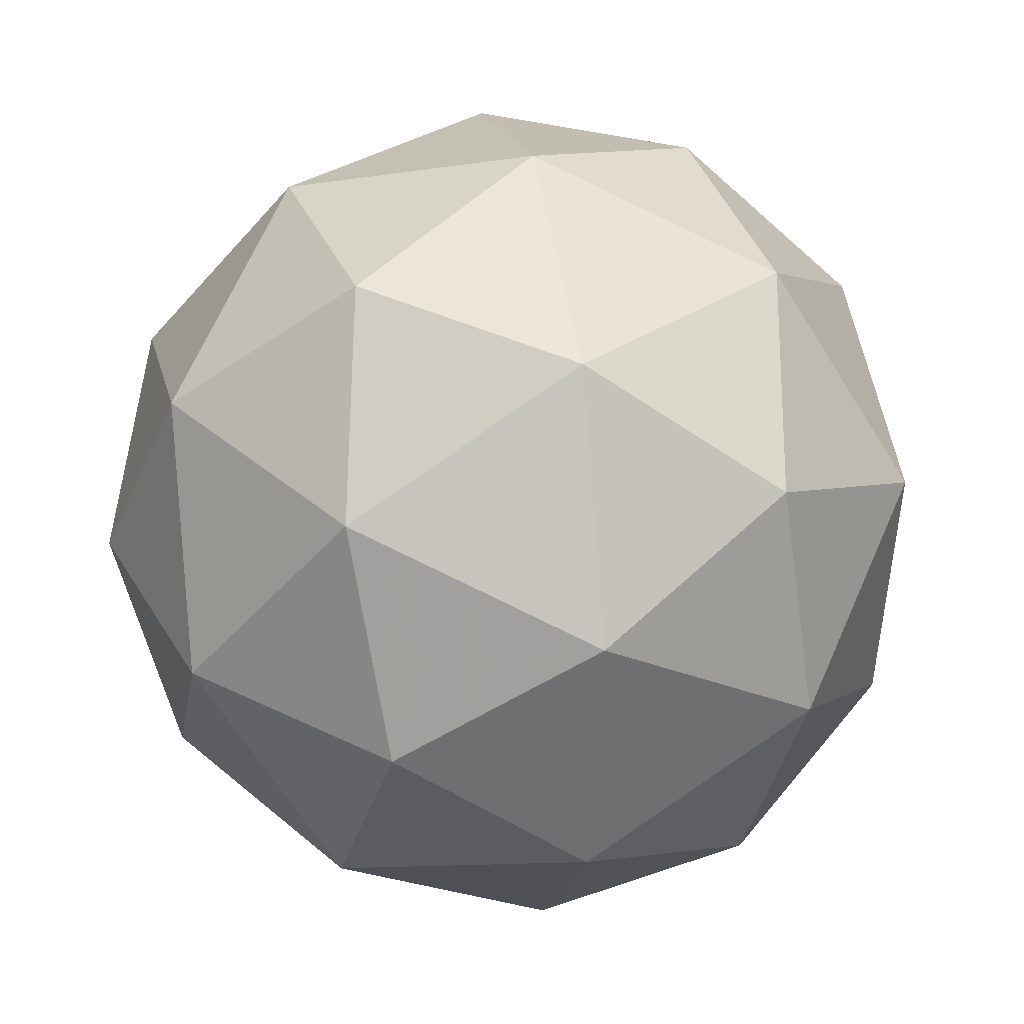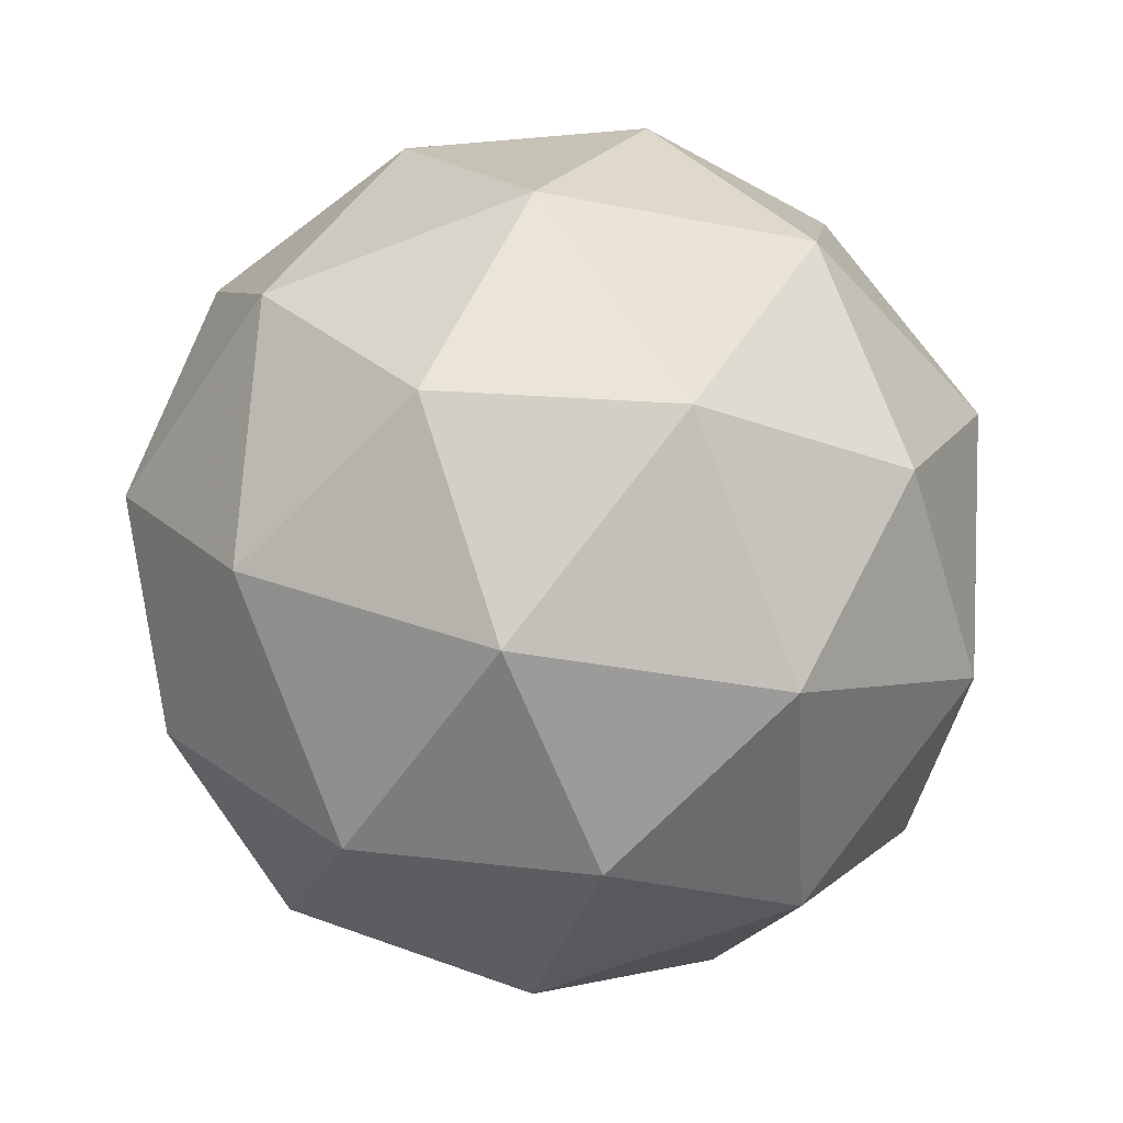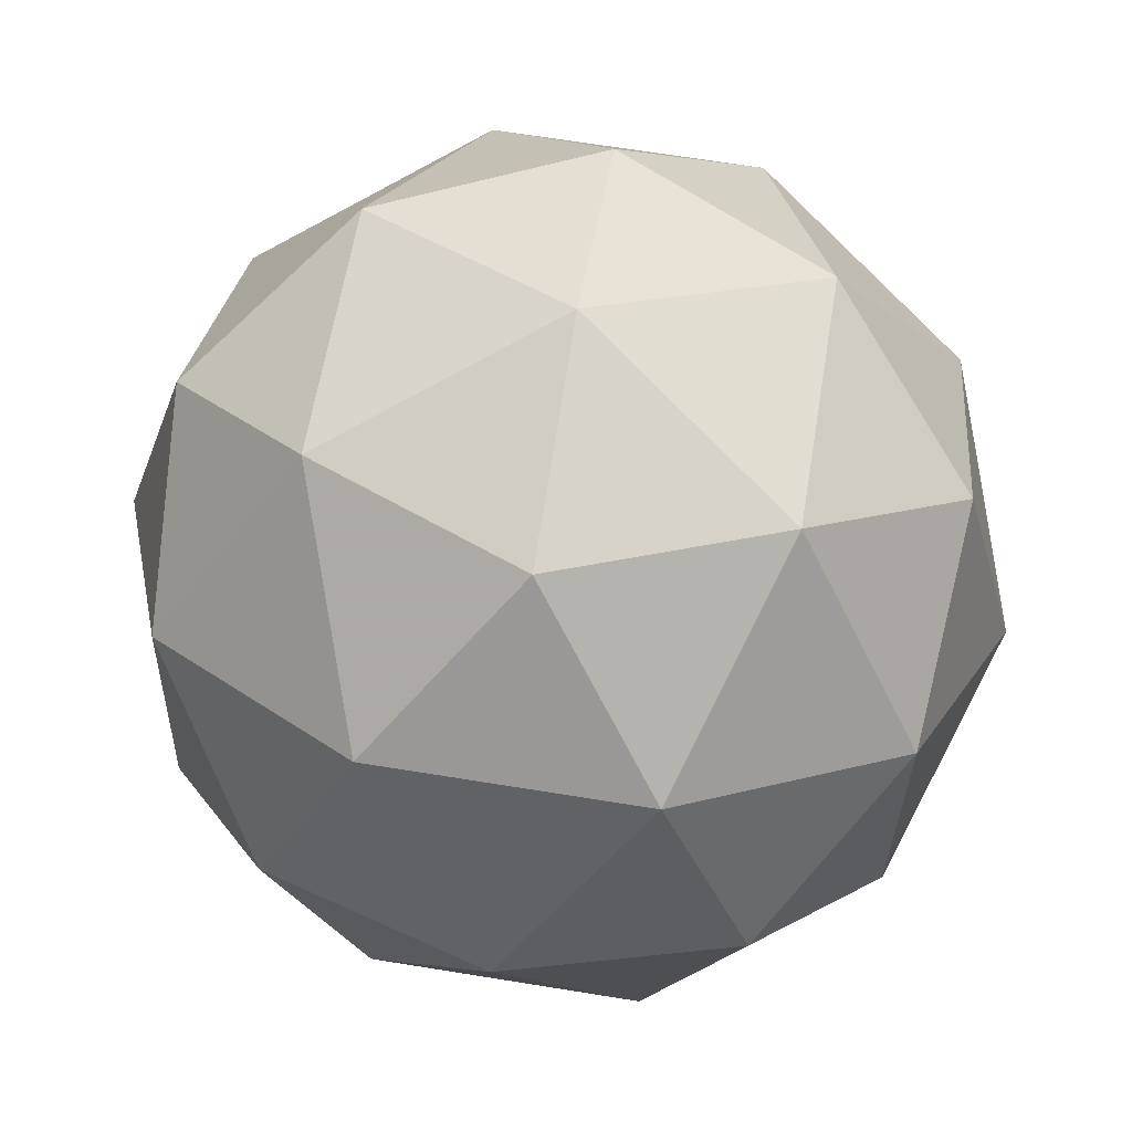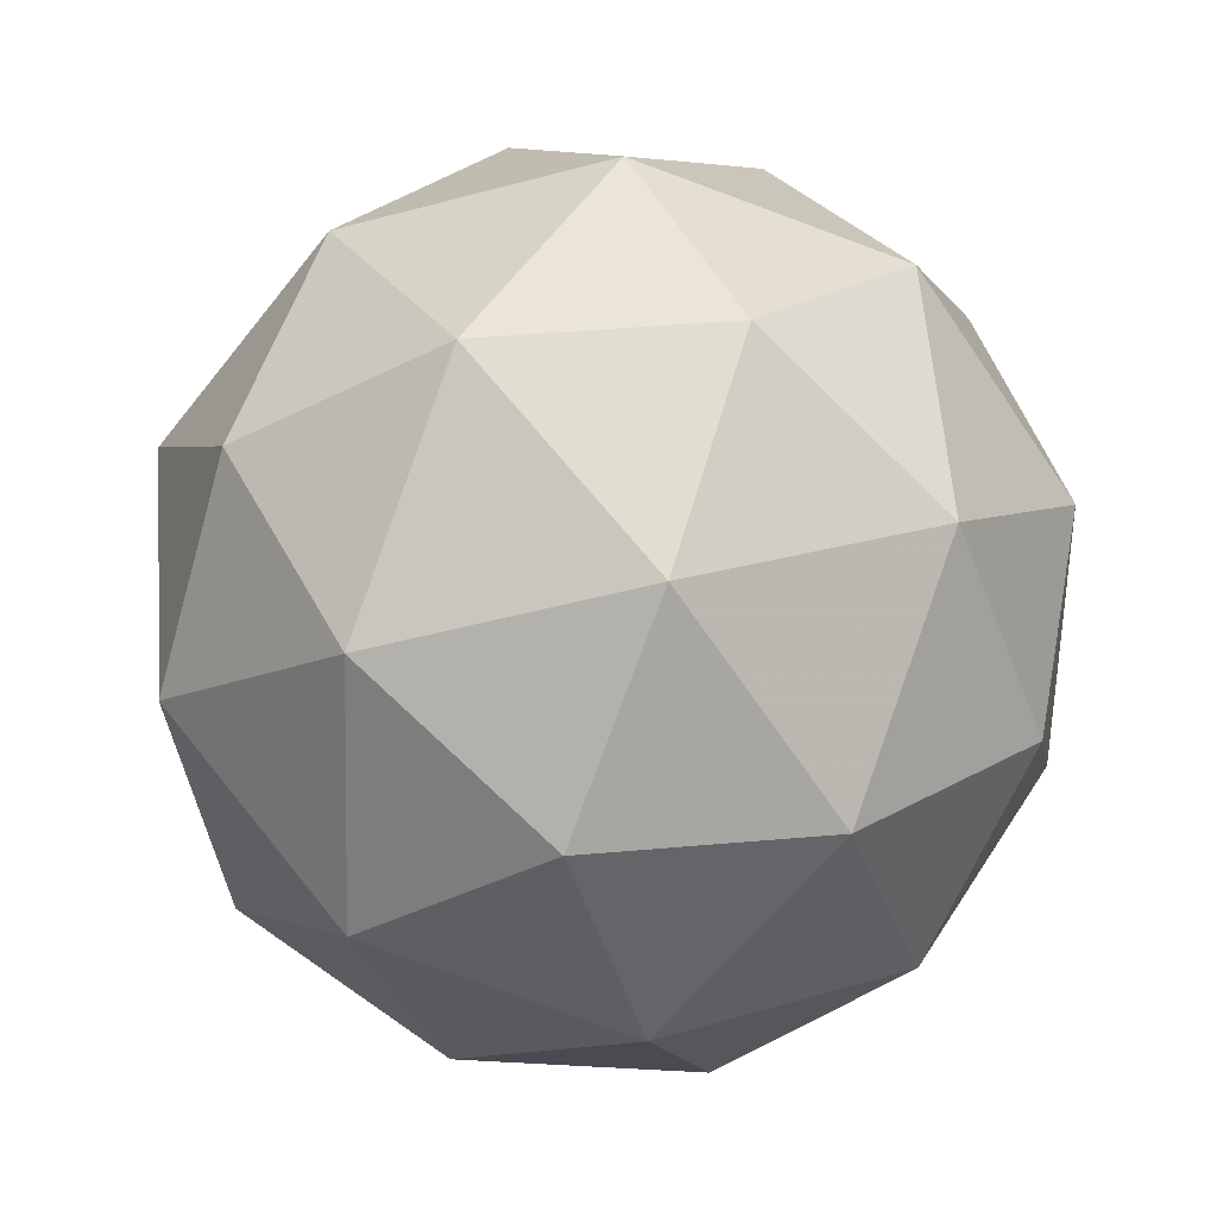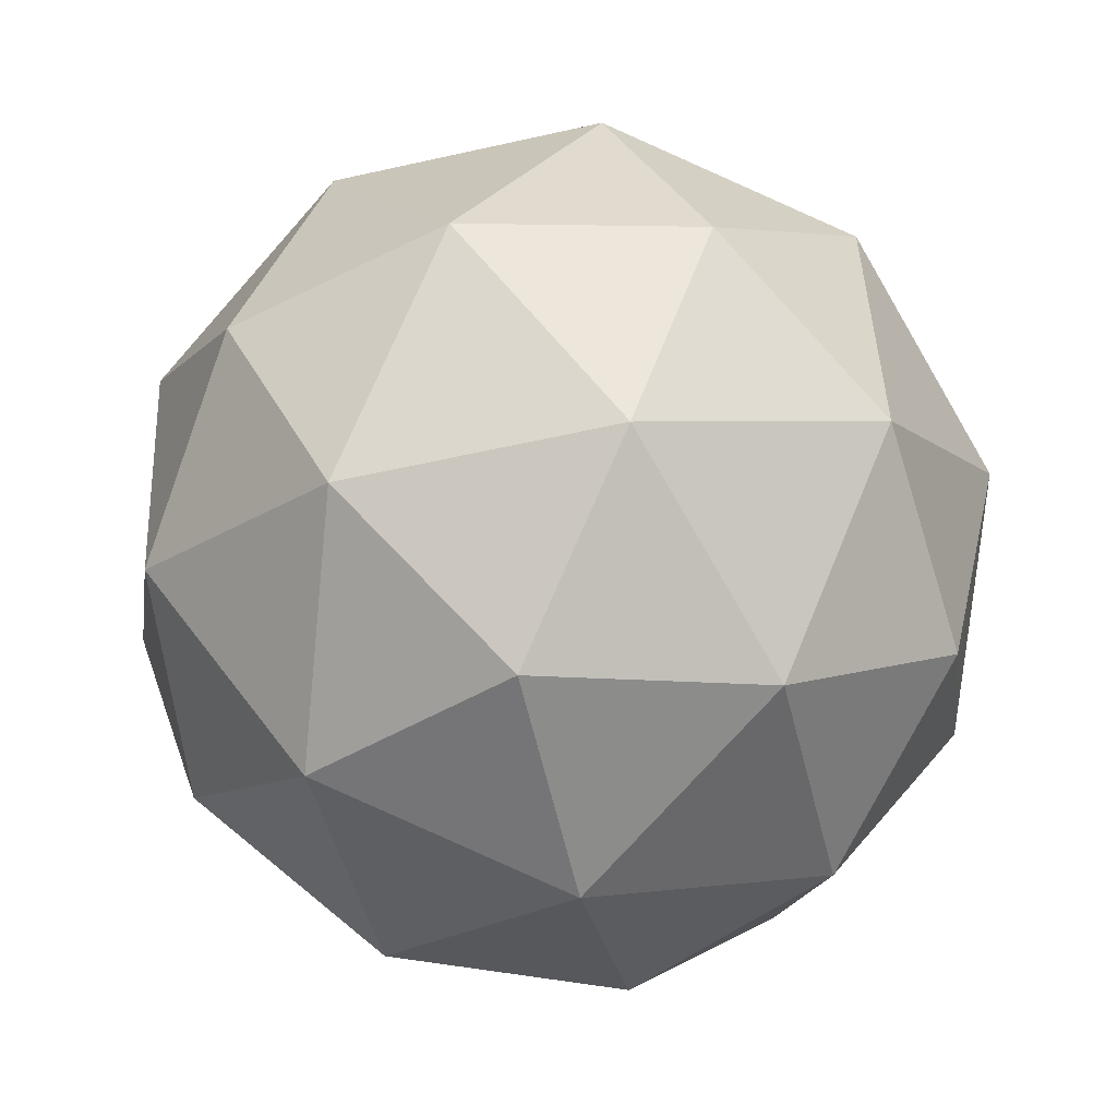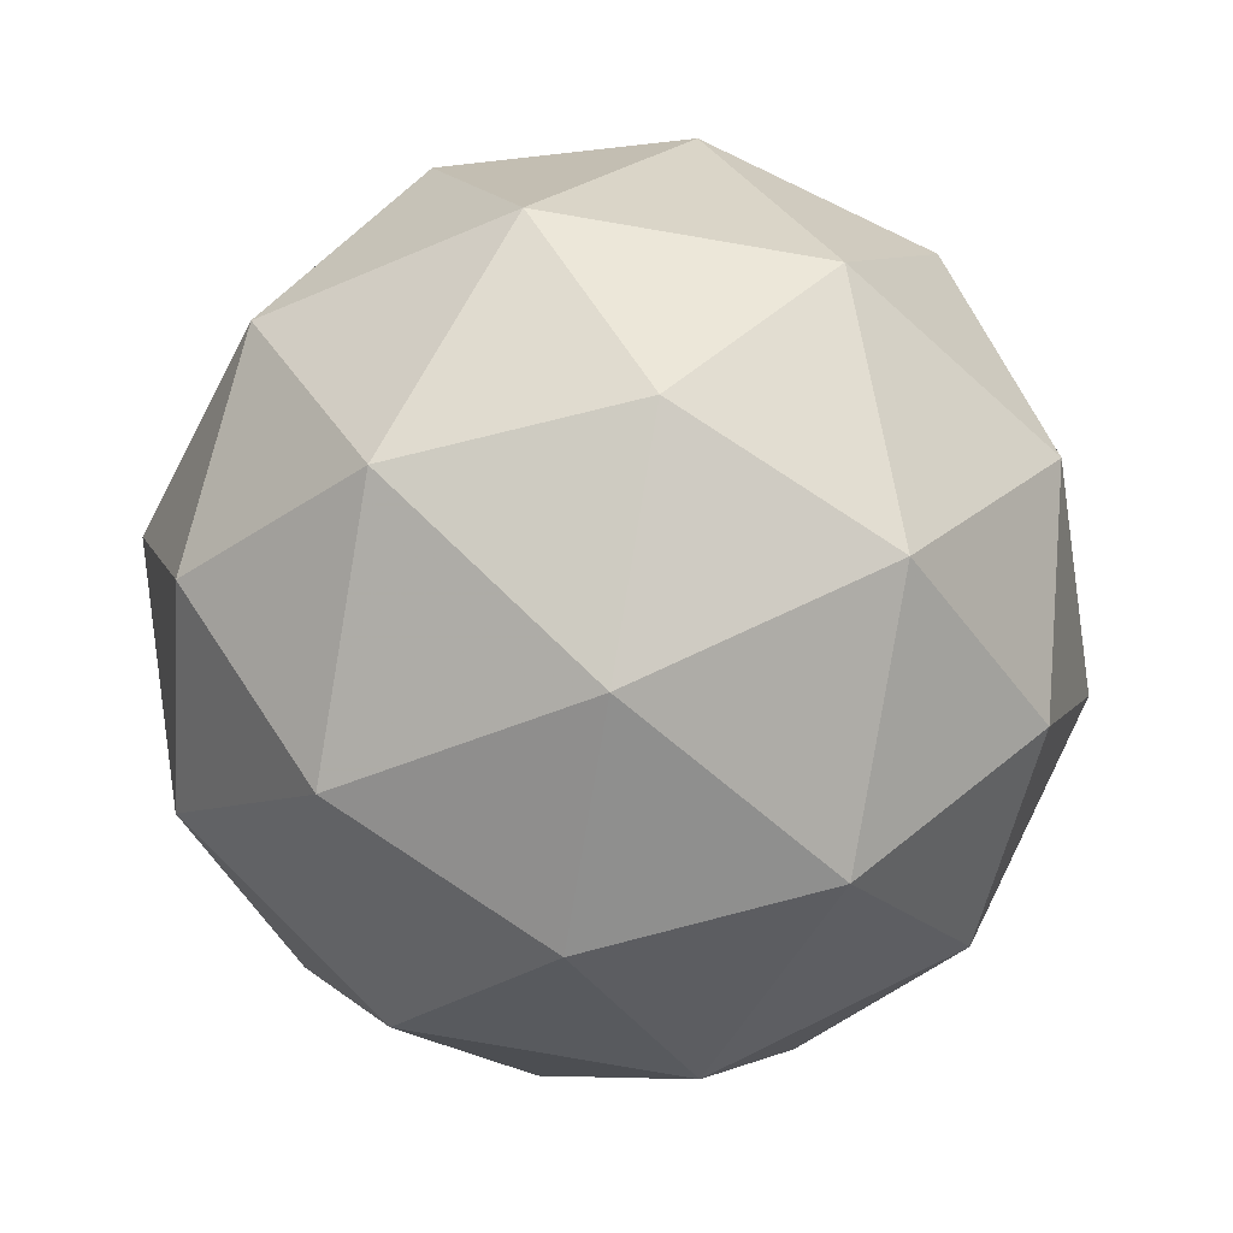
<metadata>
{"format":"obj","ext":"obj","renderer":"f3d","projection":"perspective","resolution":1024,"background":"white","views":[{"elev":-9.3,"azim":143.5,"up":"+Z"},{"elev":-51.6,"azim":-95.5,"up":"+Y"},{"elev":-4.0,"azim":-175.5,"up":"+Z"},{"elev":-61.3,"azim":79.5,"up":"+Y"},{"elev":-74.7,"azim":75.7,"up":"+Y"},{"elev":68.7,"azim":71.8,"up":"+Y"}]}
</metadata>
<code>
v 9.142 -4.481 -11.62
v 9.067 -4.478 -11.58
v 9.112 -4.55 -11.58
v 9.15 -4.556 -11.66
v 9.129 -4.488 -11.7
v 9.078 -4.44 -11.65
v 9.029 -4.552 -11.59
v 9.08 -4.6 -11.64
v 9.09 -4.561 -11.71
v 9.046 -4.49 -11.71
v 9.008 -4.484 -11.64
v 9.016 -4.559 -11.68
v 9.136 -4.514 -11.59
v 9.109 -4.472 -11.59
v 9.092 -4.513 -11.57
v 9.072 -4.449 -11.61
v 9.116 -4.45 -11.63
v 9.158 -4.518 -11.63
v 9.14 -4.558 -11.61
v 9.146 -4.478 -11.66
v 9.15 -4.522 -11.68
v 9.108 -4.454 -11.68
v 9.03 -4.474 -11.6
v 9.036 -4.452 -11.65
v 9.069 -4.556 -11.58
v 9.043 -4.514 -11.58
v 9.121 -4.588 -11.65
v 9.099 -4.584 -11.6
v 9.115 -4.526 -11.72
v 9.127 -4.565 -11.69
v 9.059 -4.456 -11.69
v 9.089 -4.484 -11.72
v 9.008 -4.518 -11.61
v 9.05 -4.585 -11.61
v 9.086 -4.591 -11.68
v 9.066 -4.527 -11.73
v 9.018 -4.481 -11.68
v 9.012 -4.562 -11.63
v 9 -4.522 -11.66
v 9.042 -4.59 -11.66
v 9.048 -4.567 -11.7
v 9.022 -4.525 -11.7
f 1 14 13
f 2 14 16
f 1 13 18
f 1 18 20
f 1 20 17
f 2 16 23
f 3 15 25
f 4 19 27
f 5 21 29
f 6 22 31
f 2 23 26
f 3 25 28
f 4 27 30
f 5 29 32
f 6 31 24
f 7 33 38
f 8 34 40
f 9 35 41
f 10 36 42
f 11 37 39
f 39 42 12
f 39 37 42
f 37 10 42
f 42 41 12
f 42 36 41
f 36 9 41
f 41 40 12
f 41 35 40
f 35 8 40
f 40 38 12
f 40 34 38
f 34 7 38
f 38 39 12
f 38 33 39
f 33 11 39
f 24 37 11
f 24 31 37
f 31 10 37
f 32 36 10
f 32 29 36
f 29 9 36
f 30 35 9
f 30 27 35
f 27 8 35
f 28 34 8
f 28 25 34
f 25 7 34
f 26 33 7
f 26 23 33
f 23 11 33
f 31 32 10
f 31 22 32
f 22 5 32
f 29 30 9
f 29 21 30
f 21 4 30
f 27 28 8
f 27 19 28
f 19 3 28
f 25 26 7
f 25 15 26
f 15 2 26
f 23 24 11
f 23 16 24
f 16 6 24
f 17 22 6
f 17 20 22
f 20 5 22
f 20 21 5
f 20 18 21
f 18 4 21
f 18 19 4
f 18 13 19
f 13 3 19
f 16 17 6
f 16 14 17
f 14 1 17
f 13 15 3
f 13 14 15
f 14 2 15

</code>
